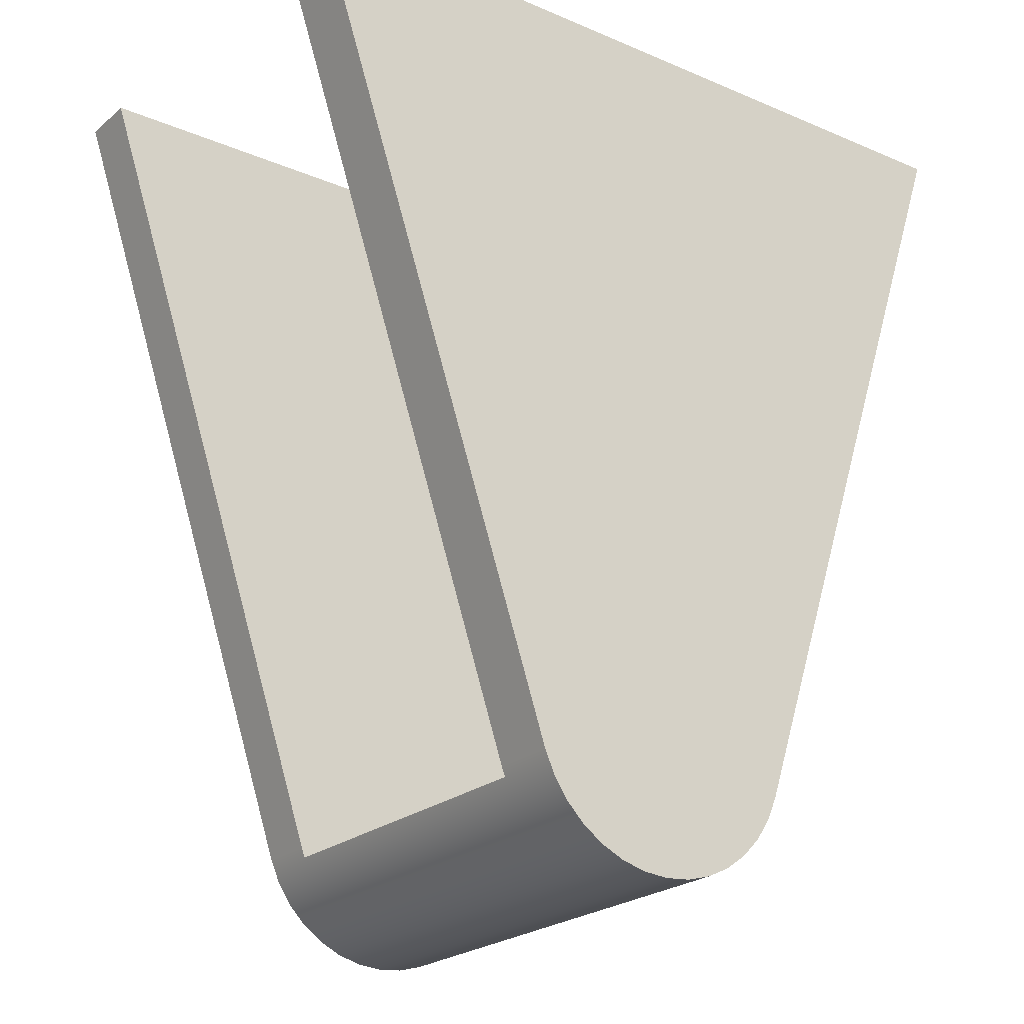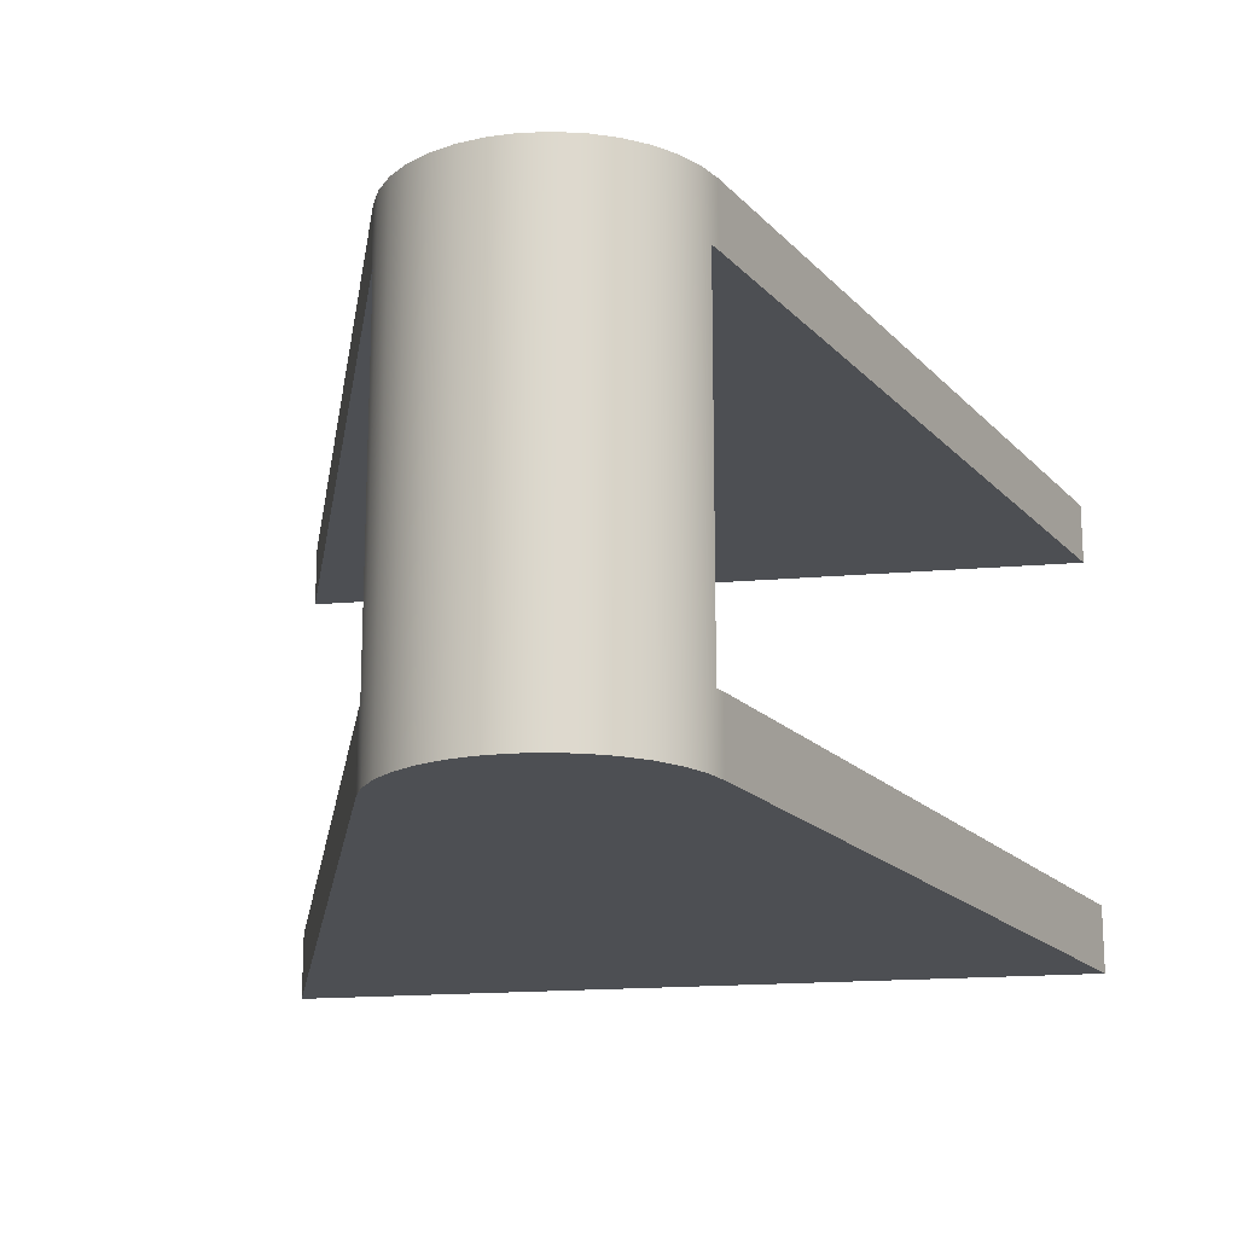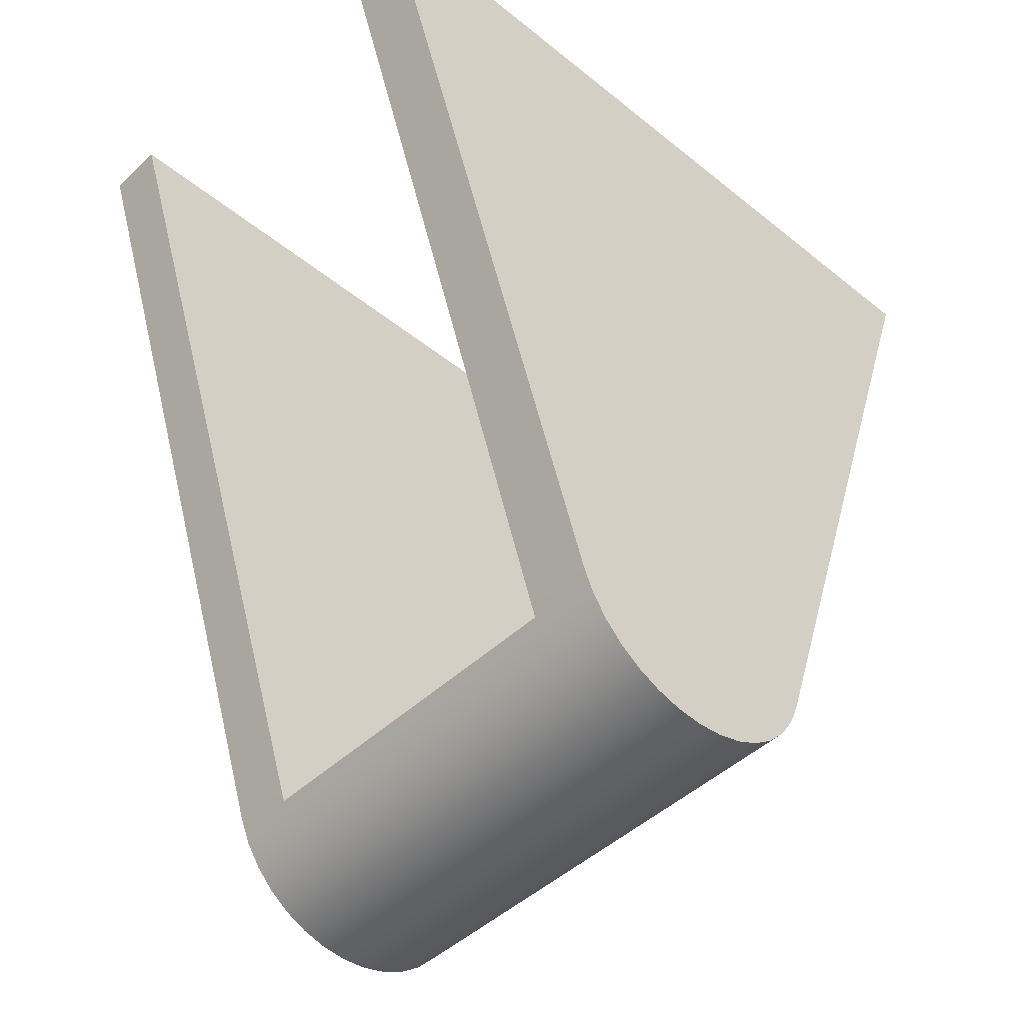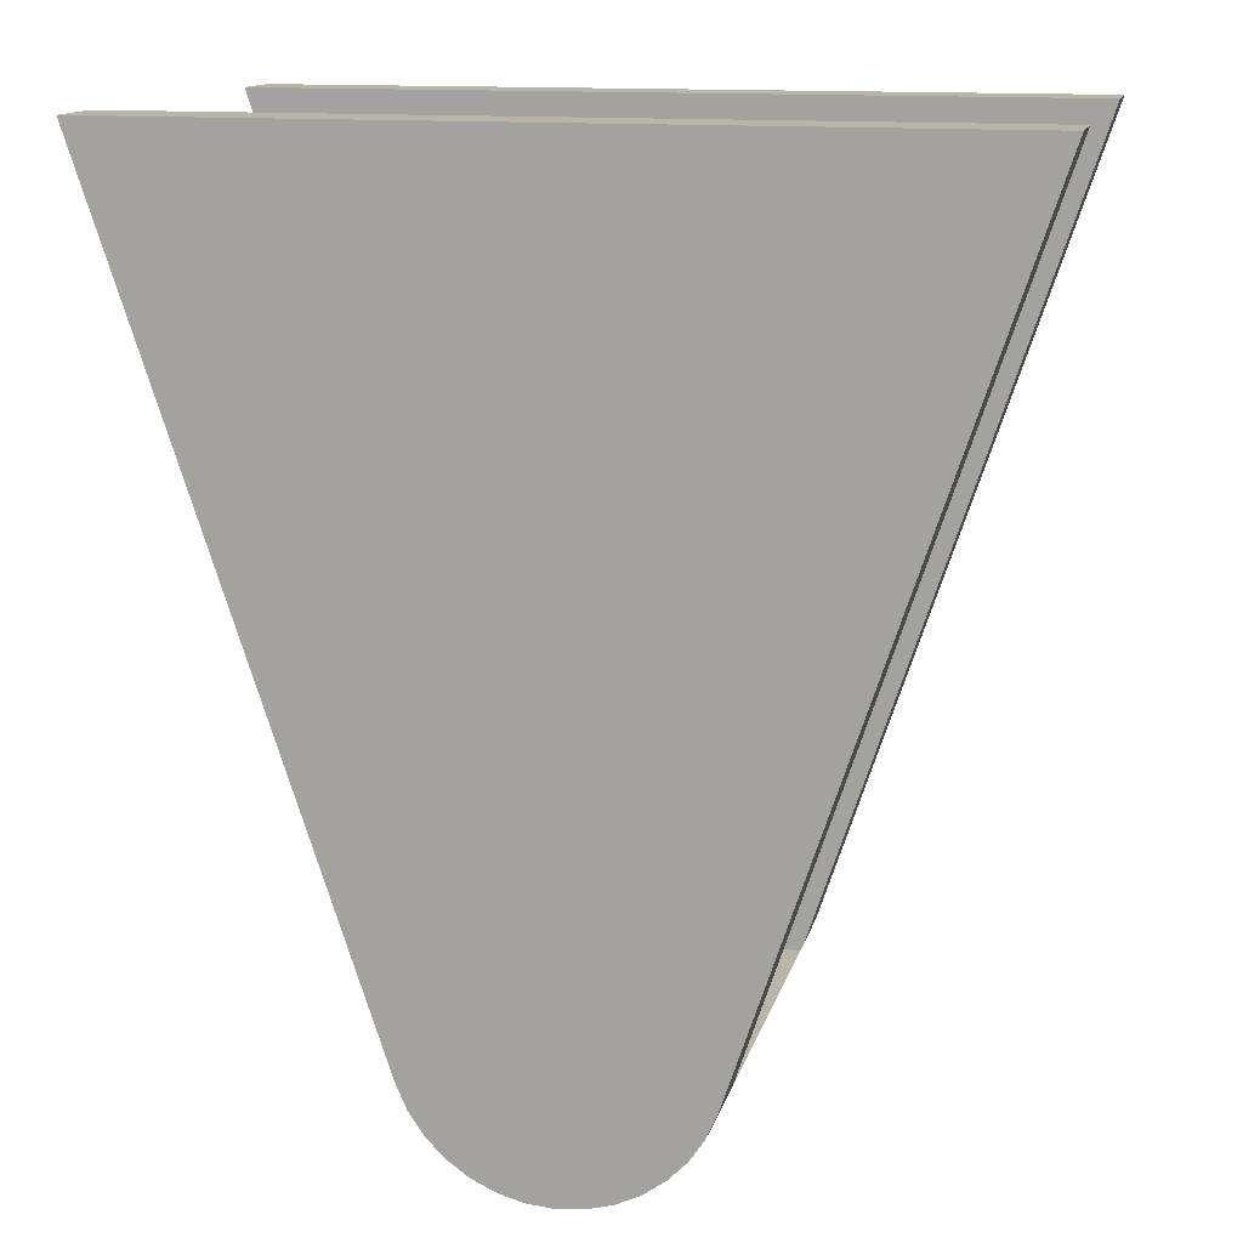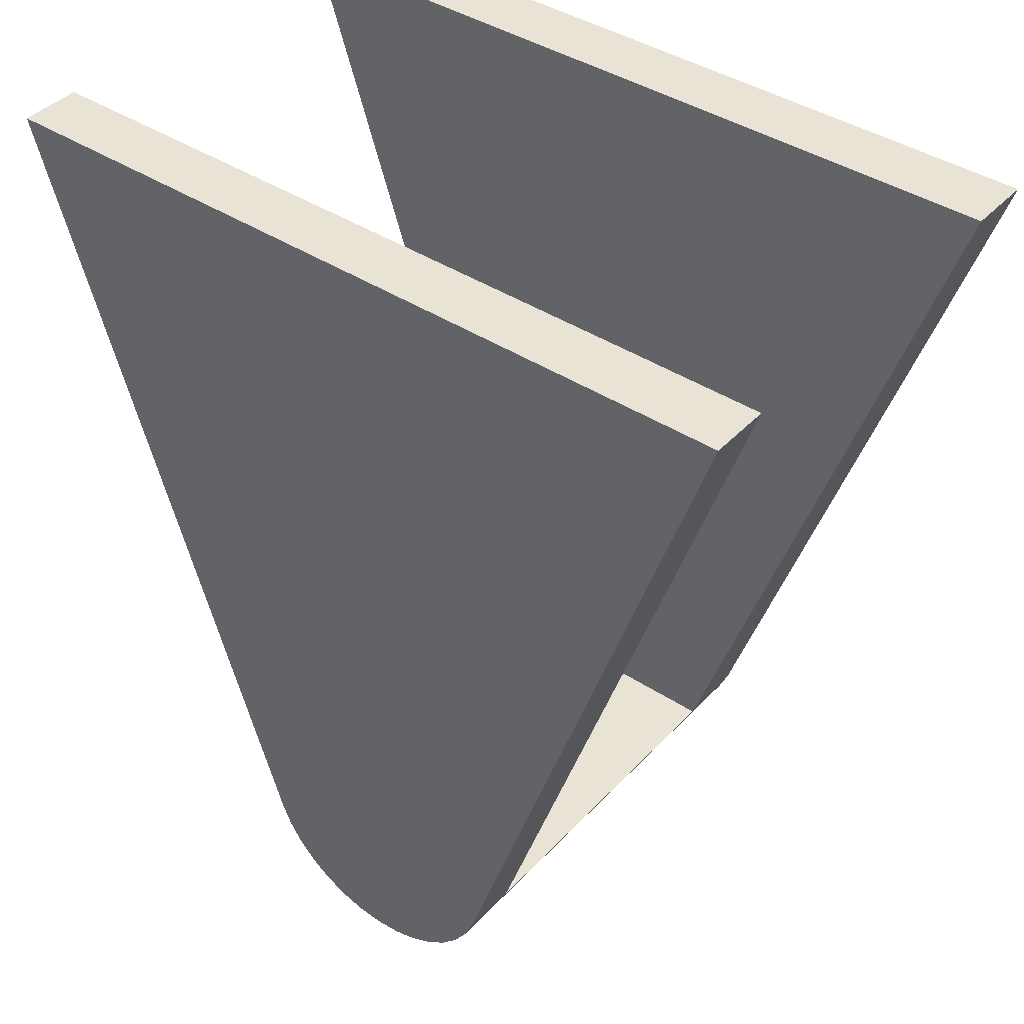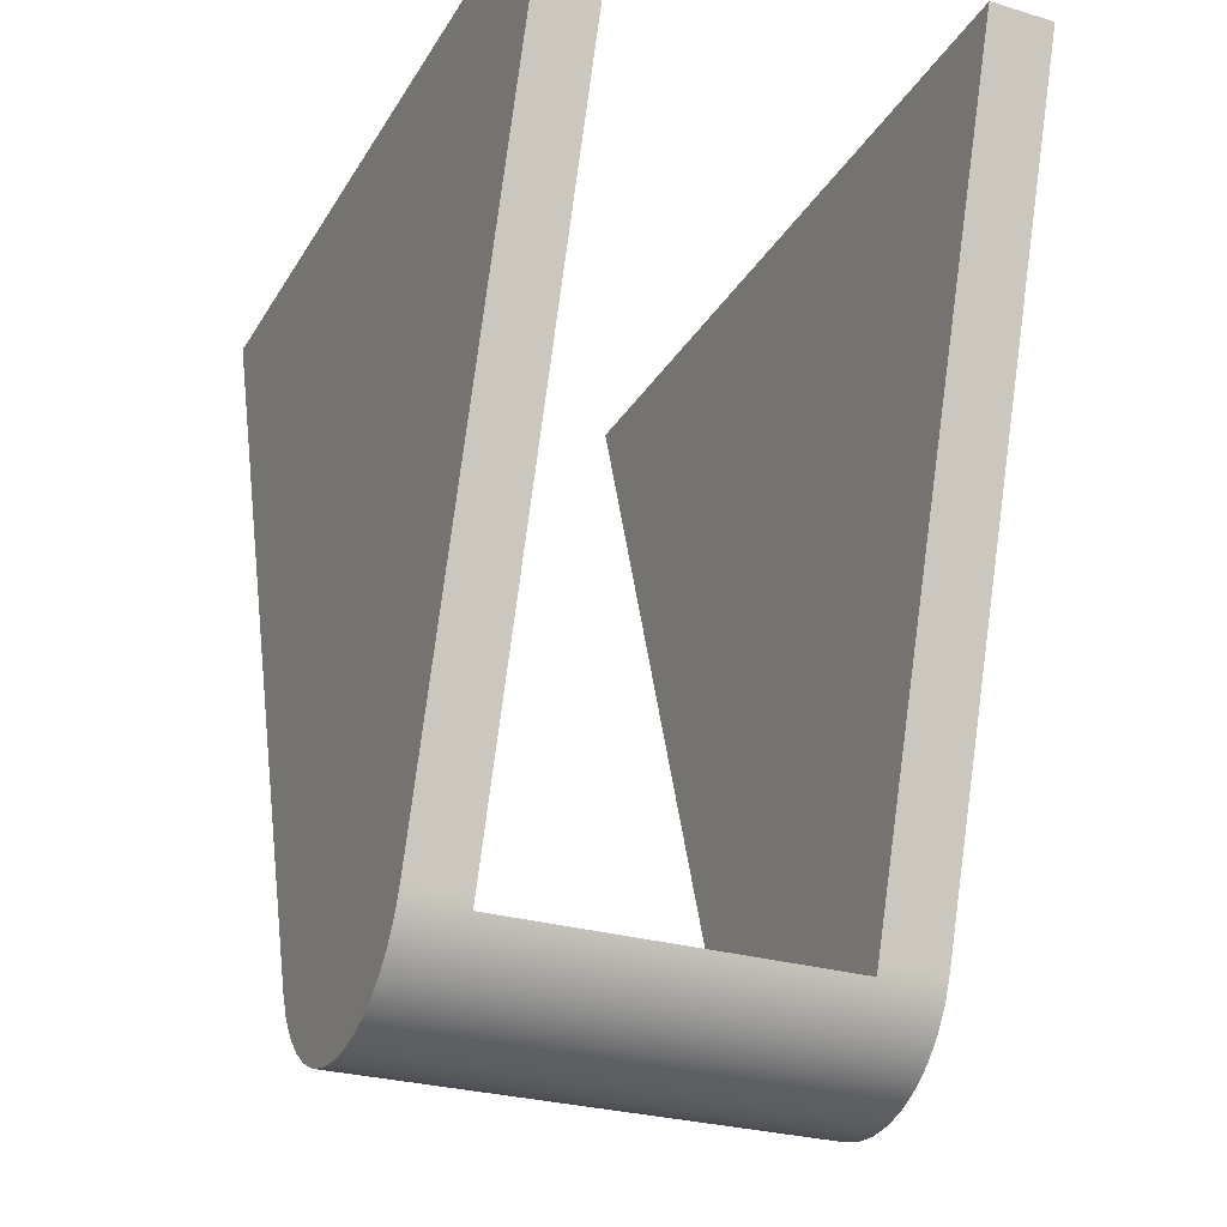
<metadata>
{"format":"obj","ext":"obj","renderer":"f3d","projection":"perspective","resolution":1024,"background":"white","views":[{"elev":-23.1,"azim":144.2,"up":"+Y"},{"elev":-17.9,"azim":9.7,"up":"+Z"},{"elev":-45.7,"azim":137.1,"up":"+Y"},{"elev":13.6,"azim":-166.8,"up":"+Y"},{"elev":41.0,"azim":38.5,"up":"+Y"},{"elev":-27.3,"azim":65.4,"up":"+Y"}]}
</metadata>
<code>
v 3 6 0.5
v 1.027 0.08008 0.5
v 1.027 0.08008 0
v 3 6 0
v -1.027 0.08008 0
v -3 6 0
v 3 6 0
v 1.027 0.08008 0
v 0.9496 -0.09672 0
v 0.8424 -0.257 0
v 0.7085 -0.3958 0
v 0.552 -0.5085 0
v 0.3781 -0.5917 0
v 0.1921 -0.6427 0
v 0 -0.6599 0
v -0.1921 -0.6427 0
v -0.3781 -0.5917 0
v -0.552 -0.5085 0
v -0.7085 -0.3958 0
v -0.8424 -0.257 0
v -0.9496 -0.09672 0
v -3 6 0.5
v 3 6 0.5
v 3 6 0
v -3 6 0
v -3 6 3.6
v -1.027 0.08008 3.6
v -0.9496 -0.09672 3.6
v -0.8424 -0.257 3.6
v -0.7085 -0.3958 3.6
v -0.552 -0.5085 3.6
v -0.3781 -0.5917 3.6
v -0.1921 -0.6427 3.6
v 0 -0.6599 3.6
v 0.1921 -0.6427 3.6
v 0.3781 -0.5917 3.6
v 0.552 -0.5085 3.6
v 0.7085 -0.3958 3.6
v 0.8424 -0.257 3.6
v 0.9496 -0.09672 3.6
v 1.027 0.08008 3.6
v 3 6 3.6
v -1.027 0.08008 0.5
v -3 6 0.5
v -3 6 0
v -1.027 0.08008 0
v 0.9964 0 3.141
v 0.9964 0 0.5
v -0.9964 0 0.5
v -0.9964 0 3.141
v 1.027 0.08008 3.141
v 3 6 3.141
v 3 6 3.6
v 1.027 0.08008 3.6
v 1.027 0.08008 3.141
v 1.017 0.05312 3.141
v 1.007 0.02642 3.141
v 0.9964 0 3.141
v -0.9964 0 3.141
v -1.007 0.02642 3.141
v -1.017 0.05312 3.141
v -1.027 0.08008 3.141
v -3 6 3.141
v 3 6 3.141
v 0.9964 0 0.5
v 1.007 0.02642 0.5
v 1.017 0.05312 0.5
v 1.027 0.08008 0.5
v 3 6 0.5
v -3 6 0.5
v -1.027 0.08008 0.5
v -1.017 0.05312 0.5
v -1.007 0.02642 0.5
v -0.9964 0 0.5
v 1.027 0.08008 0.5
v 1.017 0.05312 0.5
v 1.007 0.02642 0.5
v 0.9964 0 0.5
v 0.9964 0 3.141
v 1.007 0.02642 3.141
v 1.017 0.05312 3.141
v 1.027 0.08008 3.141
v 1.027 0.08008 3.6
v 0.9496 -0.09672 3.6
v 0.8424 -0.257 3.6
v 0.7085 -0.3958 3.6
v 0.552 -0.5085 3.6
v 0.3781 -0.5917 3.6
v 0.1921 -0.6427 3.6
v 0 -0.6599 3.6
v -0.1921 -0.6427 3.6
v -0.3781 -0.5917 3.6
v -0.552 -0.5085 3.6
v -0.7085 -0.3958 3.6
v -0.8424 -0.257 3.6
v -0.9496 -0.09672 3.6
v -1.027 0.08008 3.6
v -1.027 0.08008 3.141
v -1.017 0.05312 3.141
v -1.007 0.02642 3.141
v -0.9964 0 3.141
v -0.9964 0 0.5
v -1.007 0.02642 0.5
v -1.017 0.05312 0.5
v -1.027 0.08008 0.5
v -1.027 0.08008 0
v -0.9496 -0.09672 0
v -0.8424 -0.257 0
v -0.7085 -0.3958 0
v -0.552 -0.5085 0
v -0.3781 -0.5917 0
v -0.1921 -0.6427 0
v 0 -0.6599 0
v 0.1921 -0.6427 0
v 0.3781 -0.5917 0
v 0.552 -0.5085 0
v 0.7085 -0.3958 0
v 0.8424 -0.257 0
v 0.9496 -0.09672 0
v 1.027 0.08008 0
v 3 6 3.141
v -3 6 3.141
v -3 6 3.6
v 3 6 3.6
v -3 6 3.141
v -1.027 0.08008 3.141
v -1.027 0.08008 3.6
v -3 6 3.6
f 1 2 4
f 4 2 3
f 6 7 5
f 5 7 8
f 5 8 21
f 21 8 20
f 20 8 19
f 19 8 18
f 18 8 17
f 17 8 16
f 16 8 15
f 15 8 14
f 14 8 13
f 13 8 12
f 12 8 11
f 11 8 10
f 10 8 9
f 22 23 25
f 25 23 24
f 42 26 41
f 41 26 27
f 41 27 40
f 40 27 39
f 39 27 38
f 38 27 37
f 37 27 36
f 36 27 35
f 35 27 34
f 34 27 33
f 33 27 32
f 32 27 31
f 31 27 30
f 30 27 29
f 29 27 28
f 43 44 46
f 46 44 45
f 48 49 47
f 47 49 50
f 51 52 54
f 54 52 53
f 56 61 55
f 55 61 62
f 55 62 64
f 64 62 63
f 61 56 60
f 60 56 57
f 60 57 59
f 59 57 58
f 74 65 73
f 73 65 66
f 73 66 72
f 72 66 67
f 72 67 71
f 71 67 68
f 71 68 70
f 70 68 69
f 75 76 120
f 120 76 77
f 120 77 78
f 79 84 78
f 78 84 119
f 78 119 120
f 84 79 83
f 83 79 80
f 83 80 81
f 81 82 83
f 119 84 118
f 118 84 85
f 118 85 117
f 117 85 86
f 117 86 116
f 116 86 87
f 116 87 115
f 115 87 88
f 115 88 114
f 114 88 89
f 114 89 113
f 113 89 90
f 113 90 112
f 112 90 91
f 112 91 111
f 111 91 92
f 111 92 110
f 110 92 93
f 110 93 109
f 109 93 94
f 109 94 108
f 108 94 95
f 108 95 107
f 107 95 96
f 107 96 102
f 102 96 101
f 101 96 97
f 101 97 100
f 100 97 99
f 99 97 98
f 107 102 106
f 106 102 103
f 106 103 104
f 104 105 106
f 121 122 124
f 124 122 123
f 125 126 128
f 128 126 127

</code>
